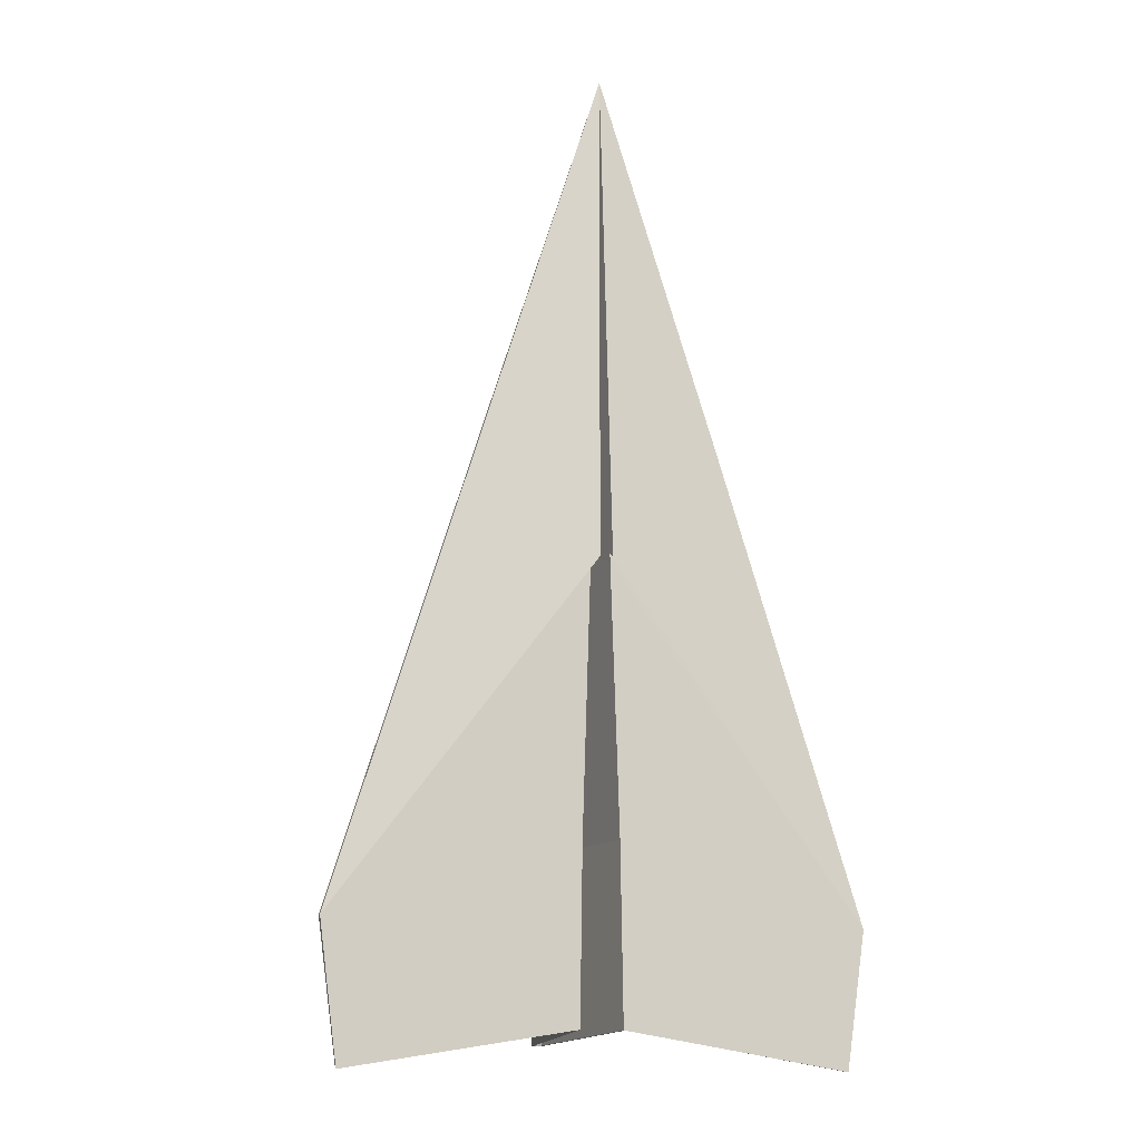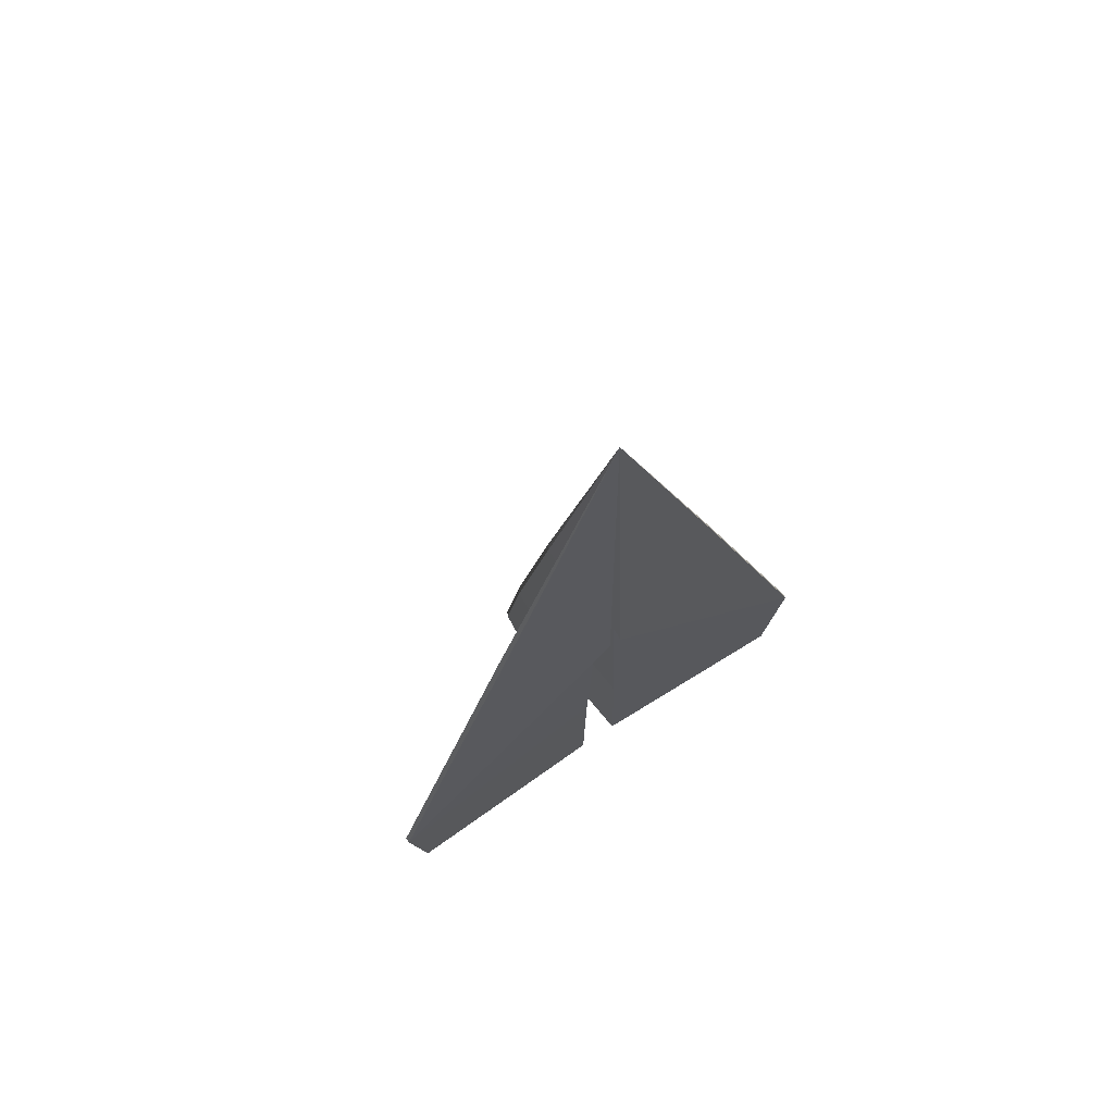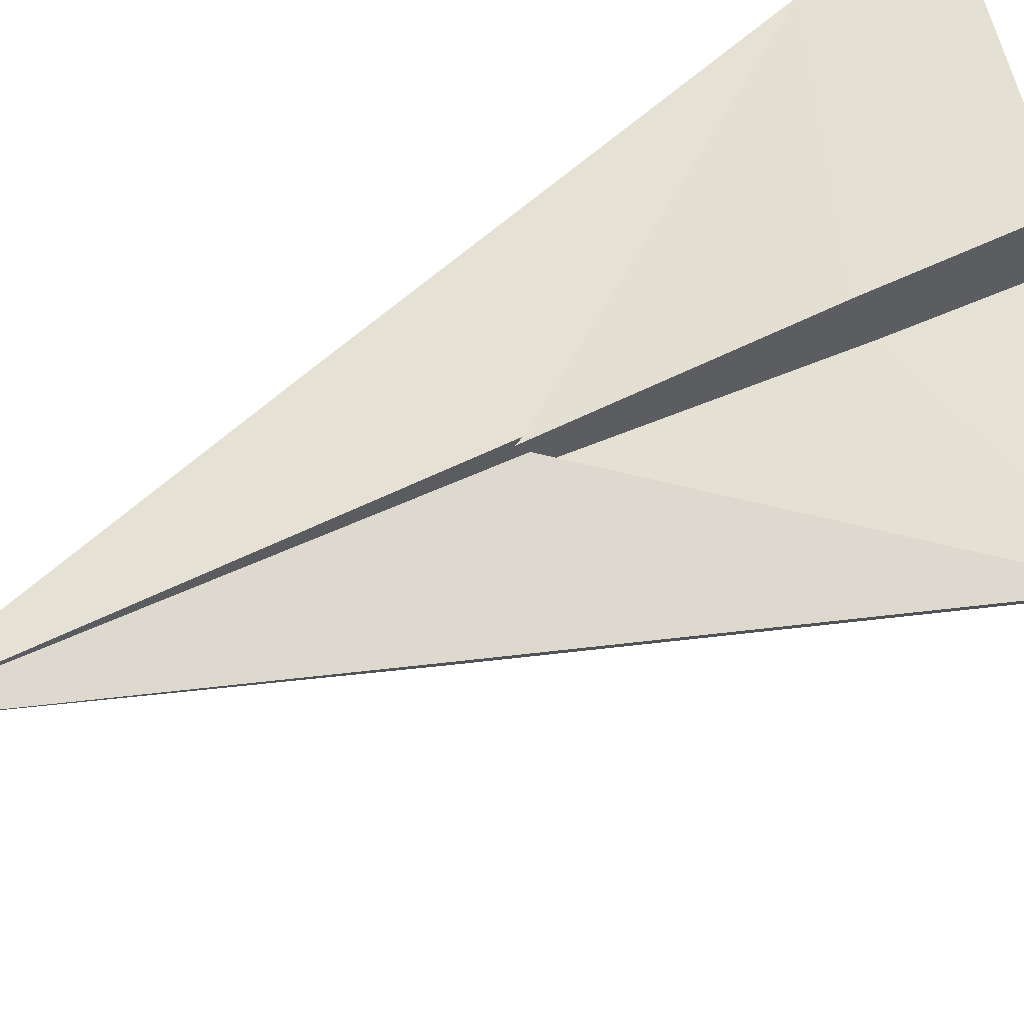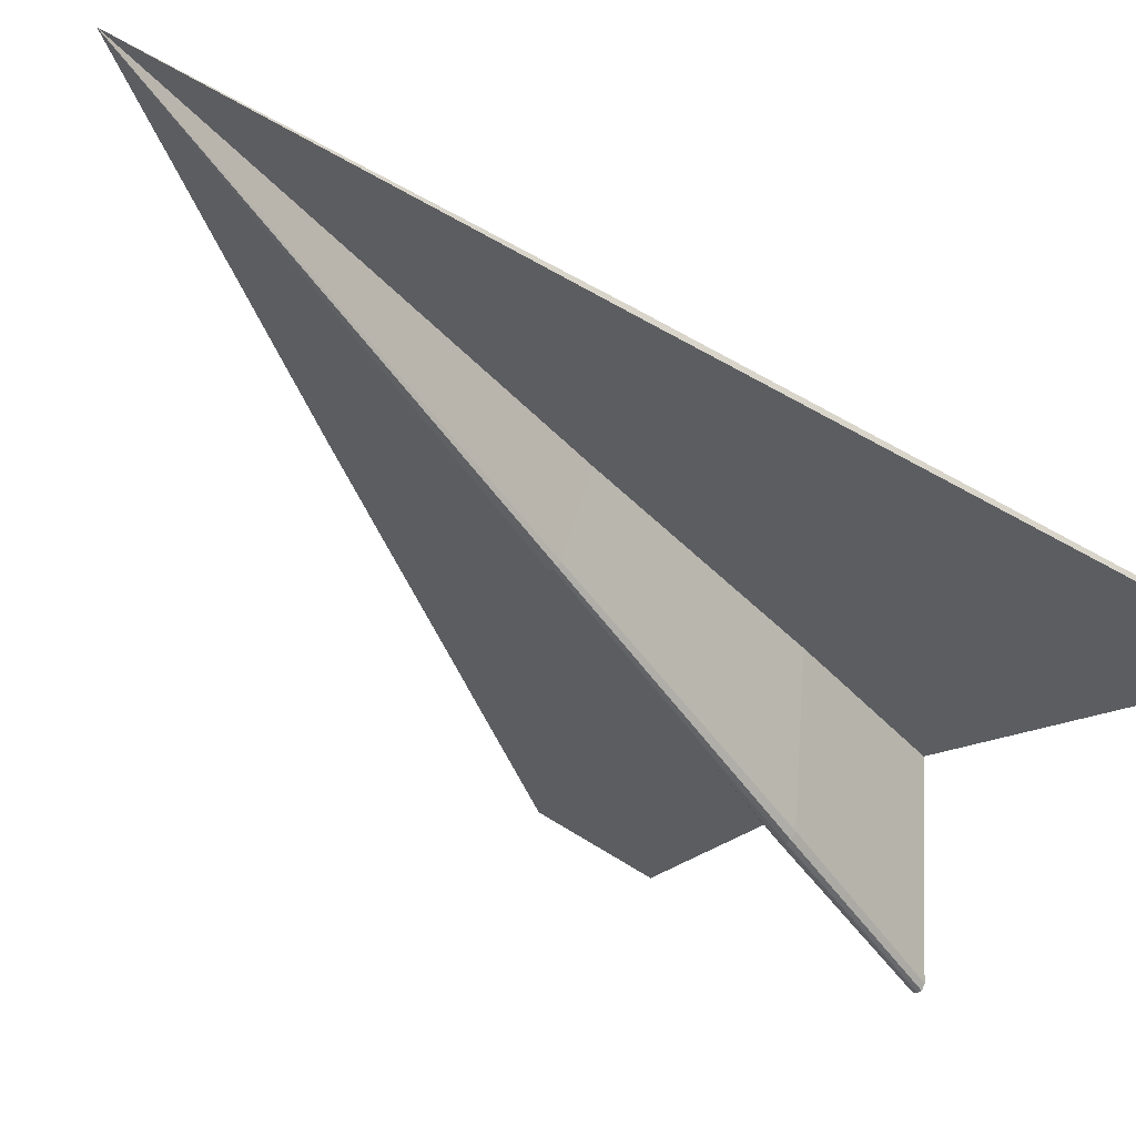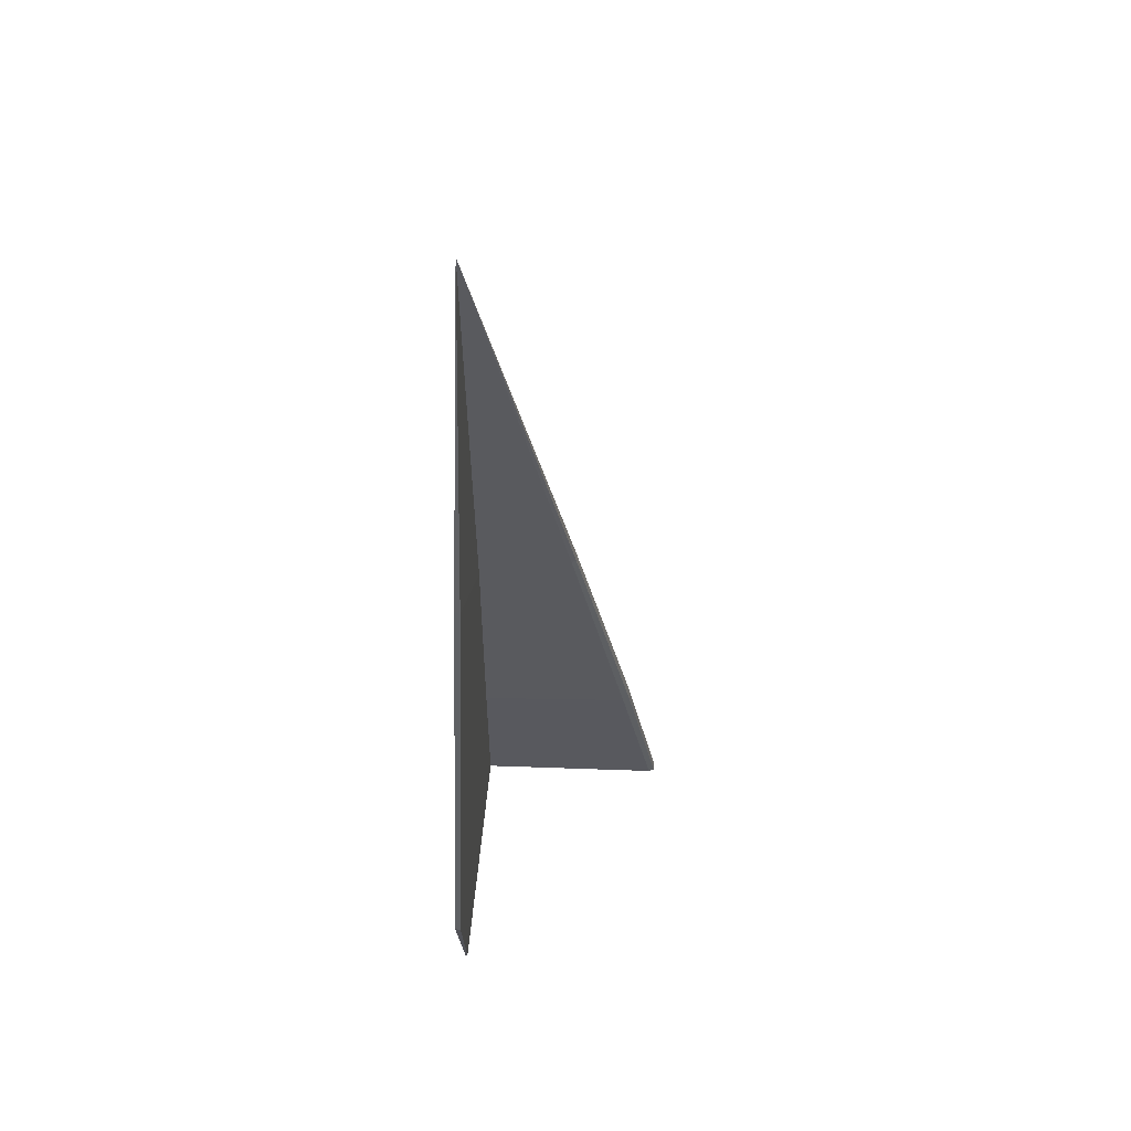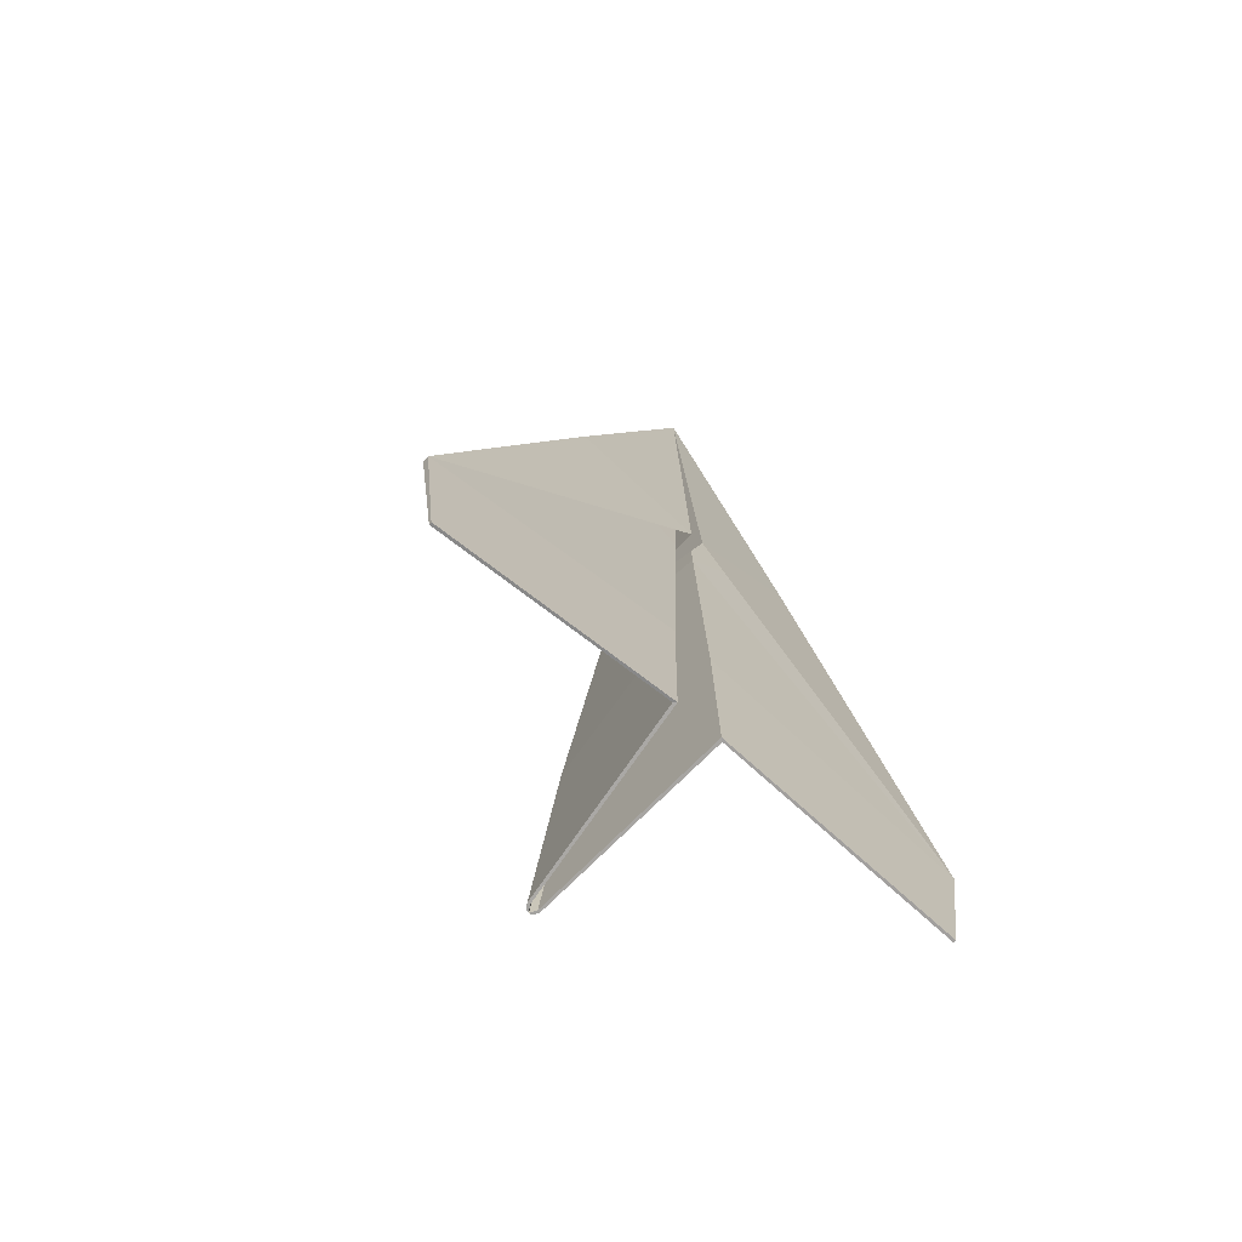
<metadata>
{"format":"obj","ext":"obj","renderer":"f3d","projection":"perspective","resolution":1024,"background":"white","views":[{"elev":-13.9,"azim":161.1,"up":"+Z"},{"elev":71.1,"azim":146.3,"up":"+Z"},{"elev":66.0,"azim":66.1,"up":"+Y"},{"elev":-36.1,"azim":33.8,"up":"+Y"},{"elev":60.2,"azim":-83.8,"up":"+Z"},{"elev":-72.4,"azim":139.9,"up":"+Z"}]}
</metadata>
<code>
g default
v -0 0.1767 0.9417
v 0.01203 -0.1906 -0.8893
v 0.007103 -0.1906 -0.8893
v -0 -0.01845 0.0344
v 0 -0.1371 -0.5298
v 0 -0.202 -0.8893
v -0 0.009963 0.1135
v 0.006607 -0.2007 -0.8893
v -0.0248 0.1698 -0.02246
v -0.2349 0.1697 0.2003
v -0.5116 0.1697 -0.6849
v -0.04141 0.1698 -0.5324
v -0.04596 0.17 -0.8721
v -0.4757 0.1697 -0.9417
v -0.01045 -0.009863 0.03253
v -0.01615 -0.1231 -0.5298
v -0.01203 -0.1906 -0.8893
v -0.5117 0.1809 -0.6849
v -0.235 0.1809 0.2004
v -0.4757 0.1745 -0.9417
v -0.01242 0.2084 -0.0212
v -0.01902 0.1745 -0.0212
v -0.03581 0.1745 -0.5368
v -0.04065 0.1745 -0.8721
v -0.006996 -0.007137 0.0344
v -0.007531 -0.1285 -0.5298
v -0.007103 -0.1906 -0.8893
v -0.006607 -0.2007 -0.8893
v -0.006709 -0.01845 0.0344
v -0.008286 -0.1346 -0.5298
v 0.0248 0.1698 -0.02246
v 0.2349 0.1697 0.2003
v 0.5116 0.1697 -0.6849
v 0.04141 0.1698 -0.5324
v 0.04596 0.17 -0.8721
v 0.4757 0.1697 -0.9417
v 0.01045 -0.009863 0.03253
v 0.01615 -0.1231 -0.5298
v 0.5117 0.1809 -0.6849
v 0.235 0.1809 0.2004
v 0.4757 0.1745 -0.9417
v 0.01242 0.2084 -0.0212
v 0.01902 0.1745 -0.0212
v 0.03581 0.1745 -0.5368
v 0.04065 0.1745 -0.8721
v 0.006996 -0.007137 0.0344
v 0.007531 -0.1285 -0.5298
v 0.006709 -0.01845 0.0344
v 0.008286 -0.1346 -0.5298
g paperAirplane:paperPlane
f 28 30 16 17
f 30 29 15 16
f 29 1 15
f 6 5 30 28
f 5 4 29 30
f 4 1 29
f 4 48 1
f 27 6 28 17
f 24 27 17 13
f 20 24 13 14
f 18 20 14 11
f 1 19 10
f 19 18 11 10
f 21 1 7
f 4 25 1
f 5 26 25 4
f 6 27 26 5
f 1 21 19
f 19 21 18
f 24 23 26 27
f 23 22 25 26
f 22 1 25
f 18 23 24 20
f 18 22 23
f 13 17 16 12
f 12 16 15 9
f 9 15 1
f 11 14 13 12
f 11 12 9
f 10 11 9
f 1 10 9
f 3 2 8 6
f 8 2 38 49
f 49 38 37 48
f 48 37 1
f 6 8 49 5
f 5 49 48 4
f 3 2 8 6
f 45 35 2 3
f 41 36 35 45
f 39 33 36 41
f 1 32 40
f 40 32 33 39
f 42 7 1
f 4 1 46
f 5 4 46 47
f 6 5 47 3
f 1 40 42
f 40 39 42
f 45 3 47 44
f 44 47 46 43
f 43 46 1
f 39 41 45 44
f 39 44 43
f 35 34 38 2
f 34 31 37 38
f 31 1 37
f 33 34 35 36
f 33 31 34
f 32 31 33
f 1 31 32
f 27 6 28 17
f 39 43 40
f 40 43 1
f 22 18 19
f 22 19 1

</code>
